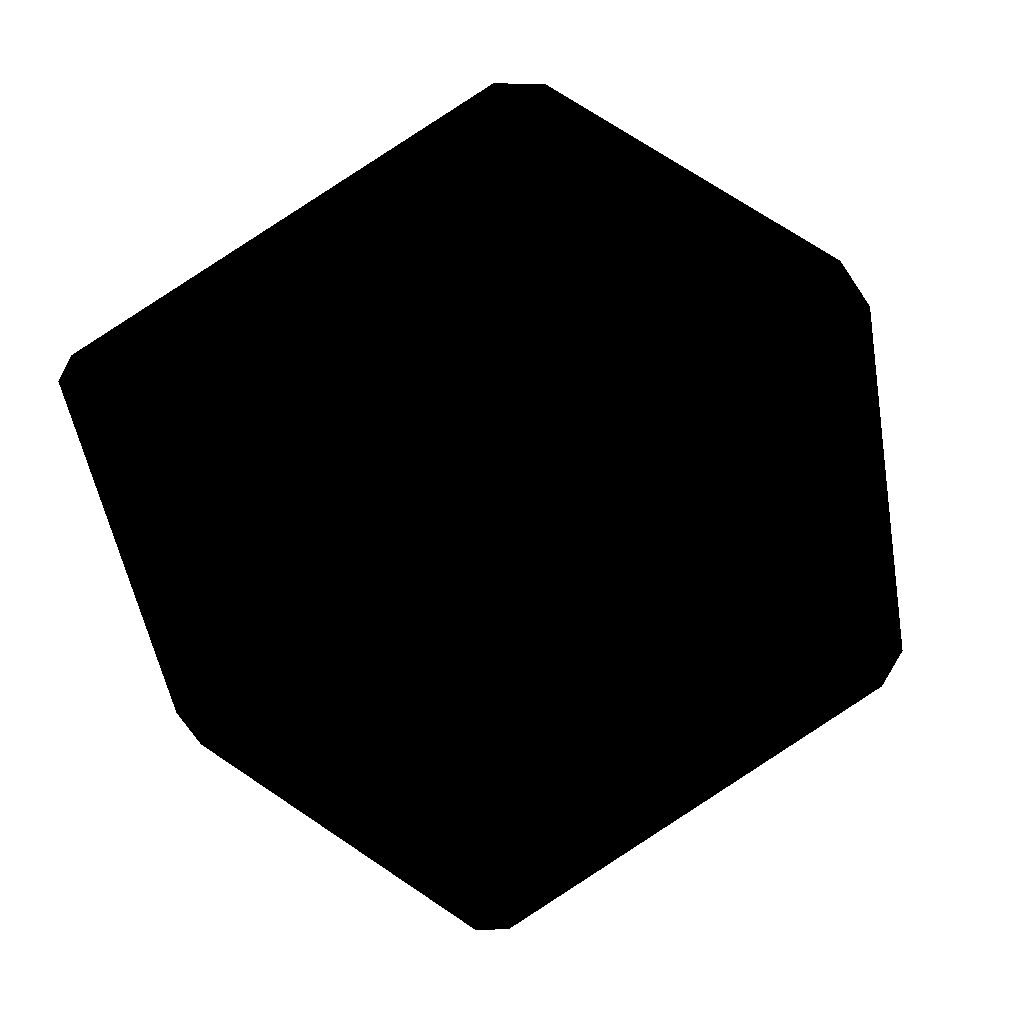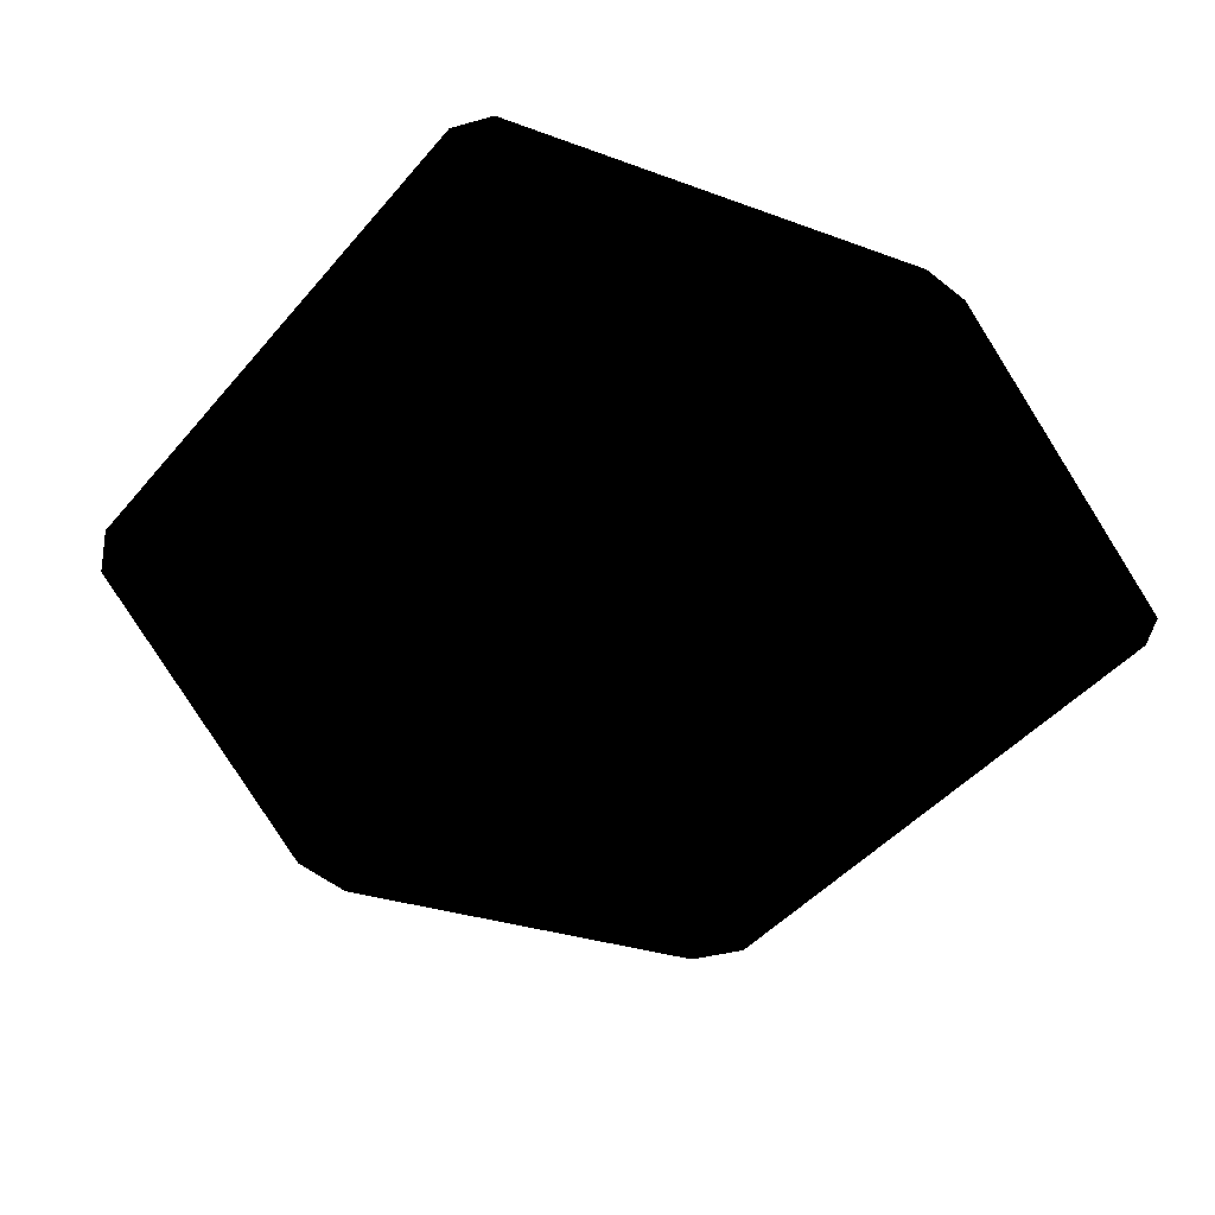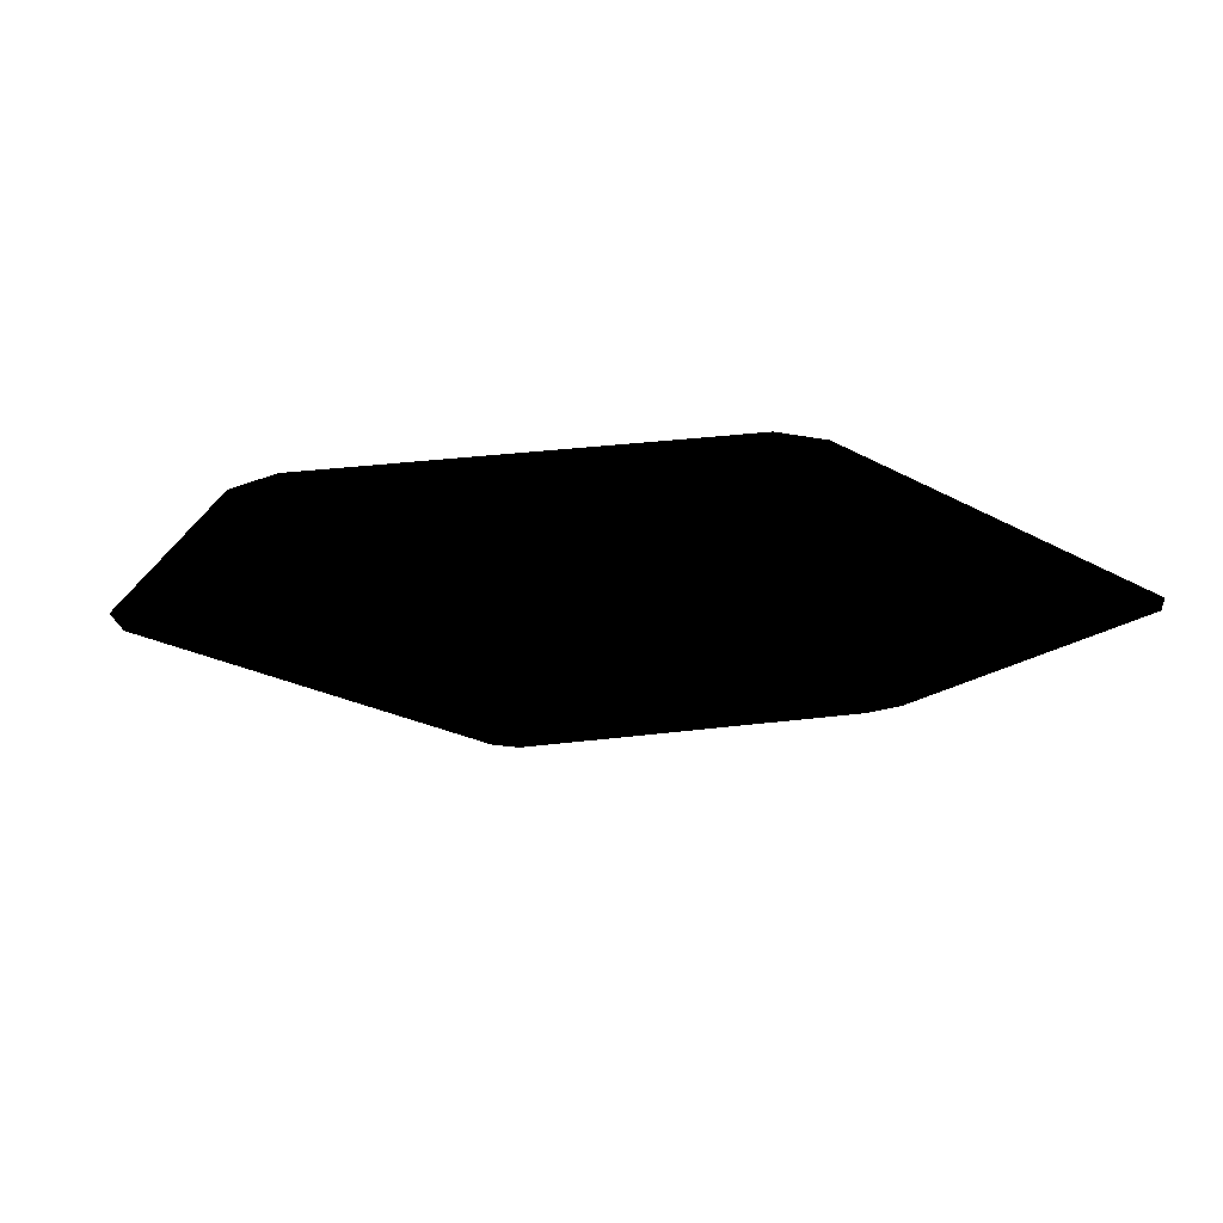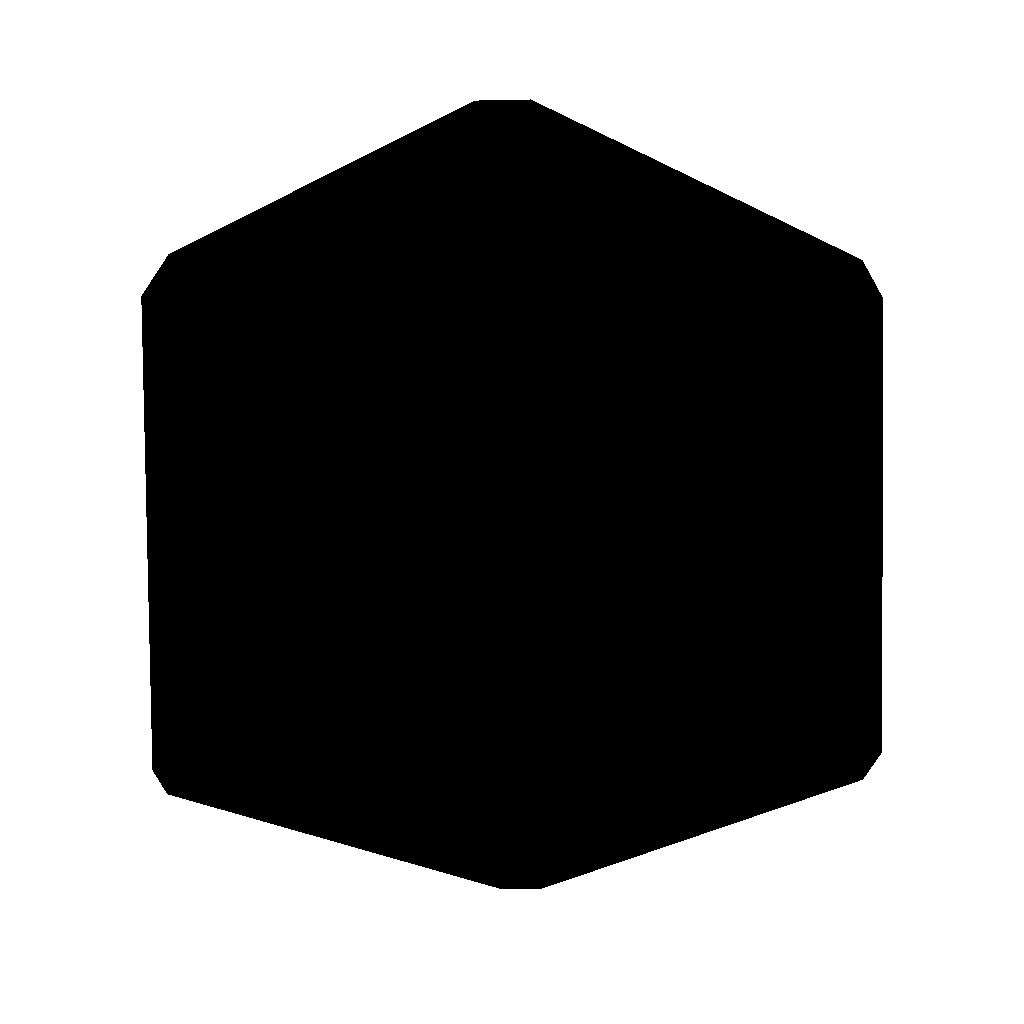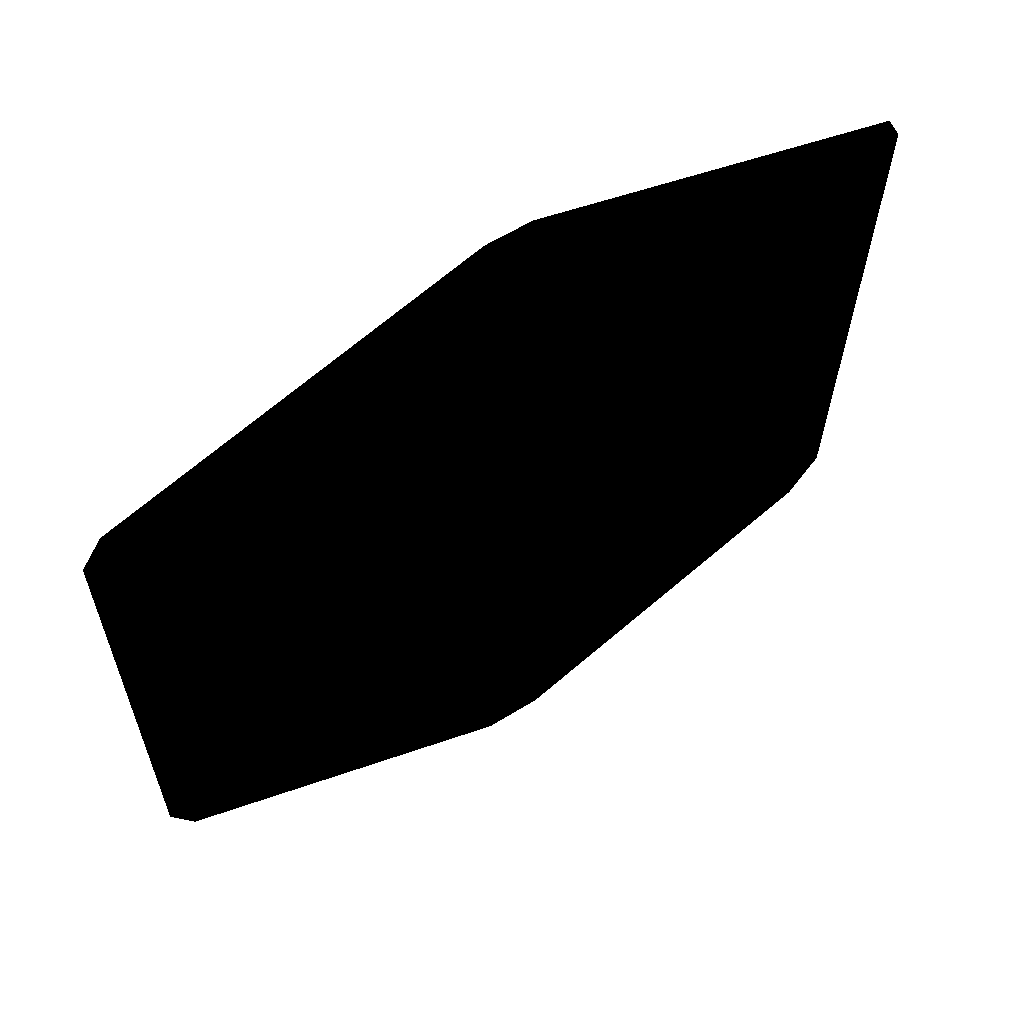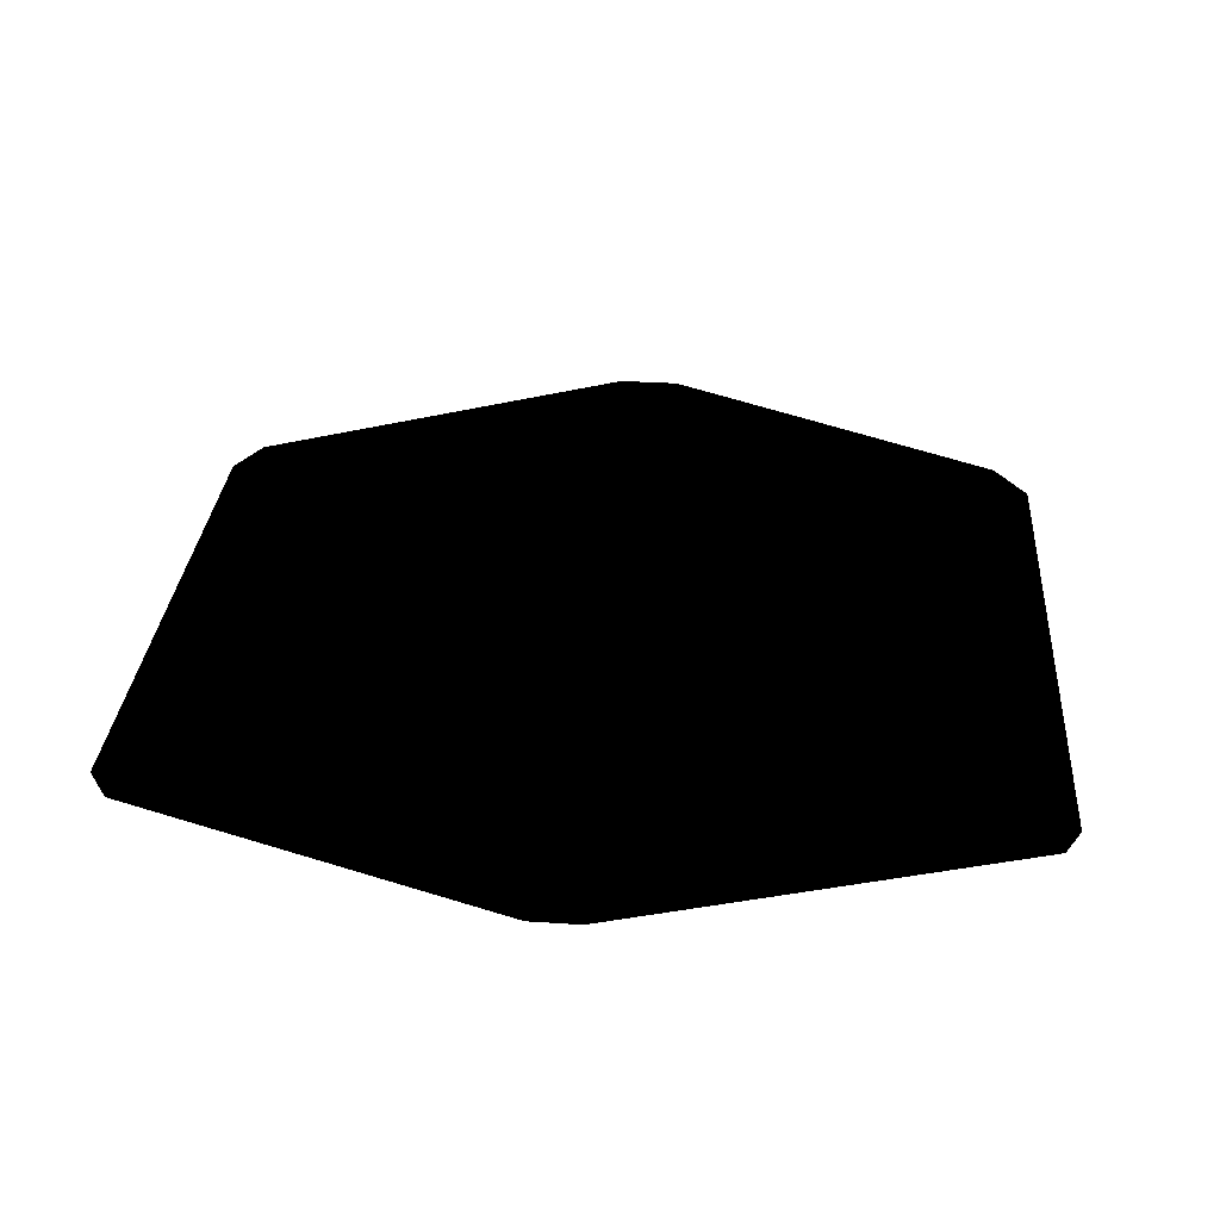
<metadata>
{"format":"obj","ext":"obj","renderer":"f3d","projection":"perspective","resolution":1024,"background":"white","views":[{"elev":-74.6,"azim":-55.6,"up":"+Z"},{"elev":-53.1,"azim":139.6,"up":"+Z"},{"elev":-17.5,"azim":39.5,"up":"+Z"},{"elev":-76.5,"azim":1.1,"up":"+Z"},{"elev":59.7,"azim":147.4,"up":"+Y"},{"elev":33.3,"azim":-174.8,"up":"+Z"}]}
</metadata>
<code>
g Body_LOD1
v 0.06496 -1.139 -1.073e-06
v -0.08951 -1.139 -1.073e-06
v 0.01008 0.05276 -1.073e-06
v -0.9492 -0.7356 -1.073e-06
v -1.032 -0.6203 -1.073e-06
v -1.083 0.7819 -1.073e-06
v -1.044 0.8573 -1.073e-06
v -0.061 1.178 -1.073e-06
v 0.0593 1.178 -1.073e-06
v 1.01 0.8512 -1.073e-06
v 1.065 0.7666 -1.073e-06
v 1.039 -0.5748 -1.073e-06
v 0.9797 -0.6826 -1.073e-06
g Body_LOD1_0
f 3 2 1
f 3 4 2
f 3 5 4
f 3 6 5
f 3 7 6
f 3 8 7
f 3 9 8
f 3 10 9
f 3 11 10
f 3 12 11
f 3 13 12
f 3 1 13

</code>
